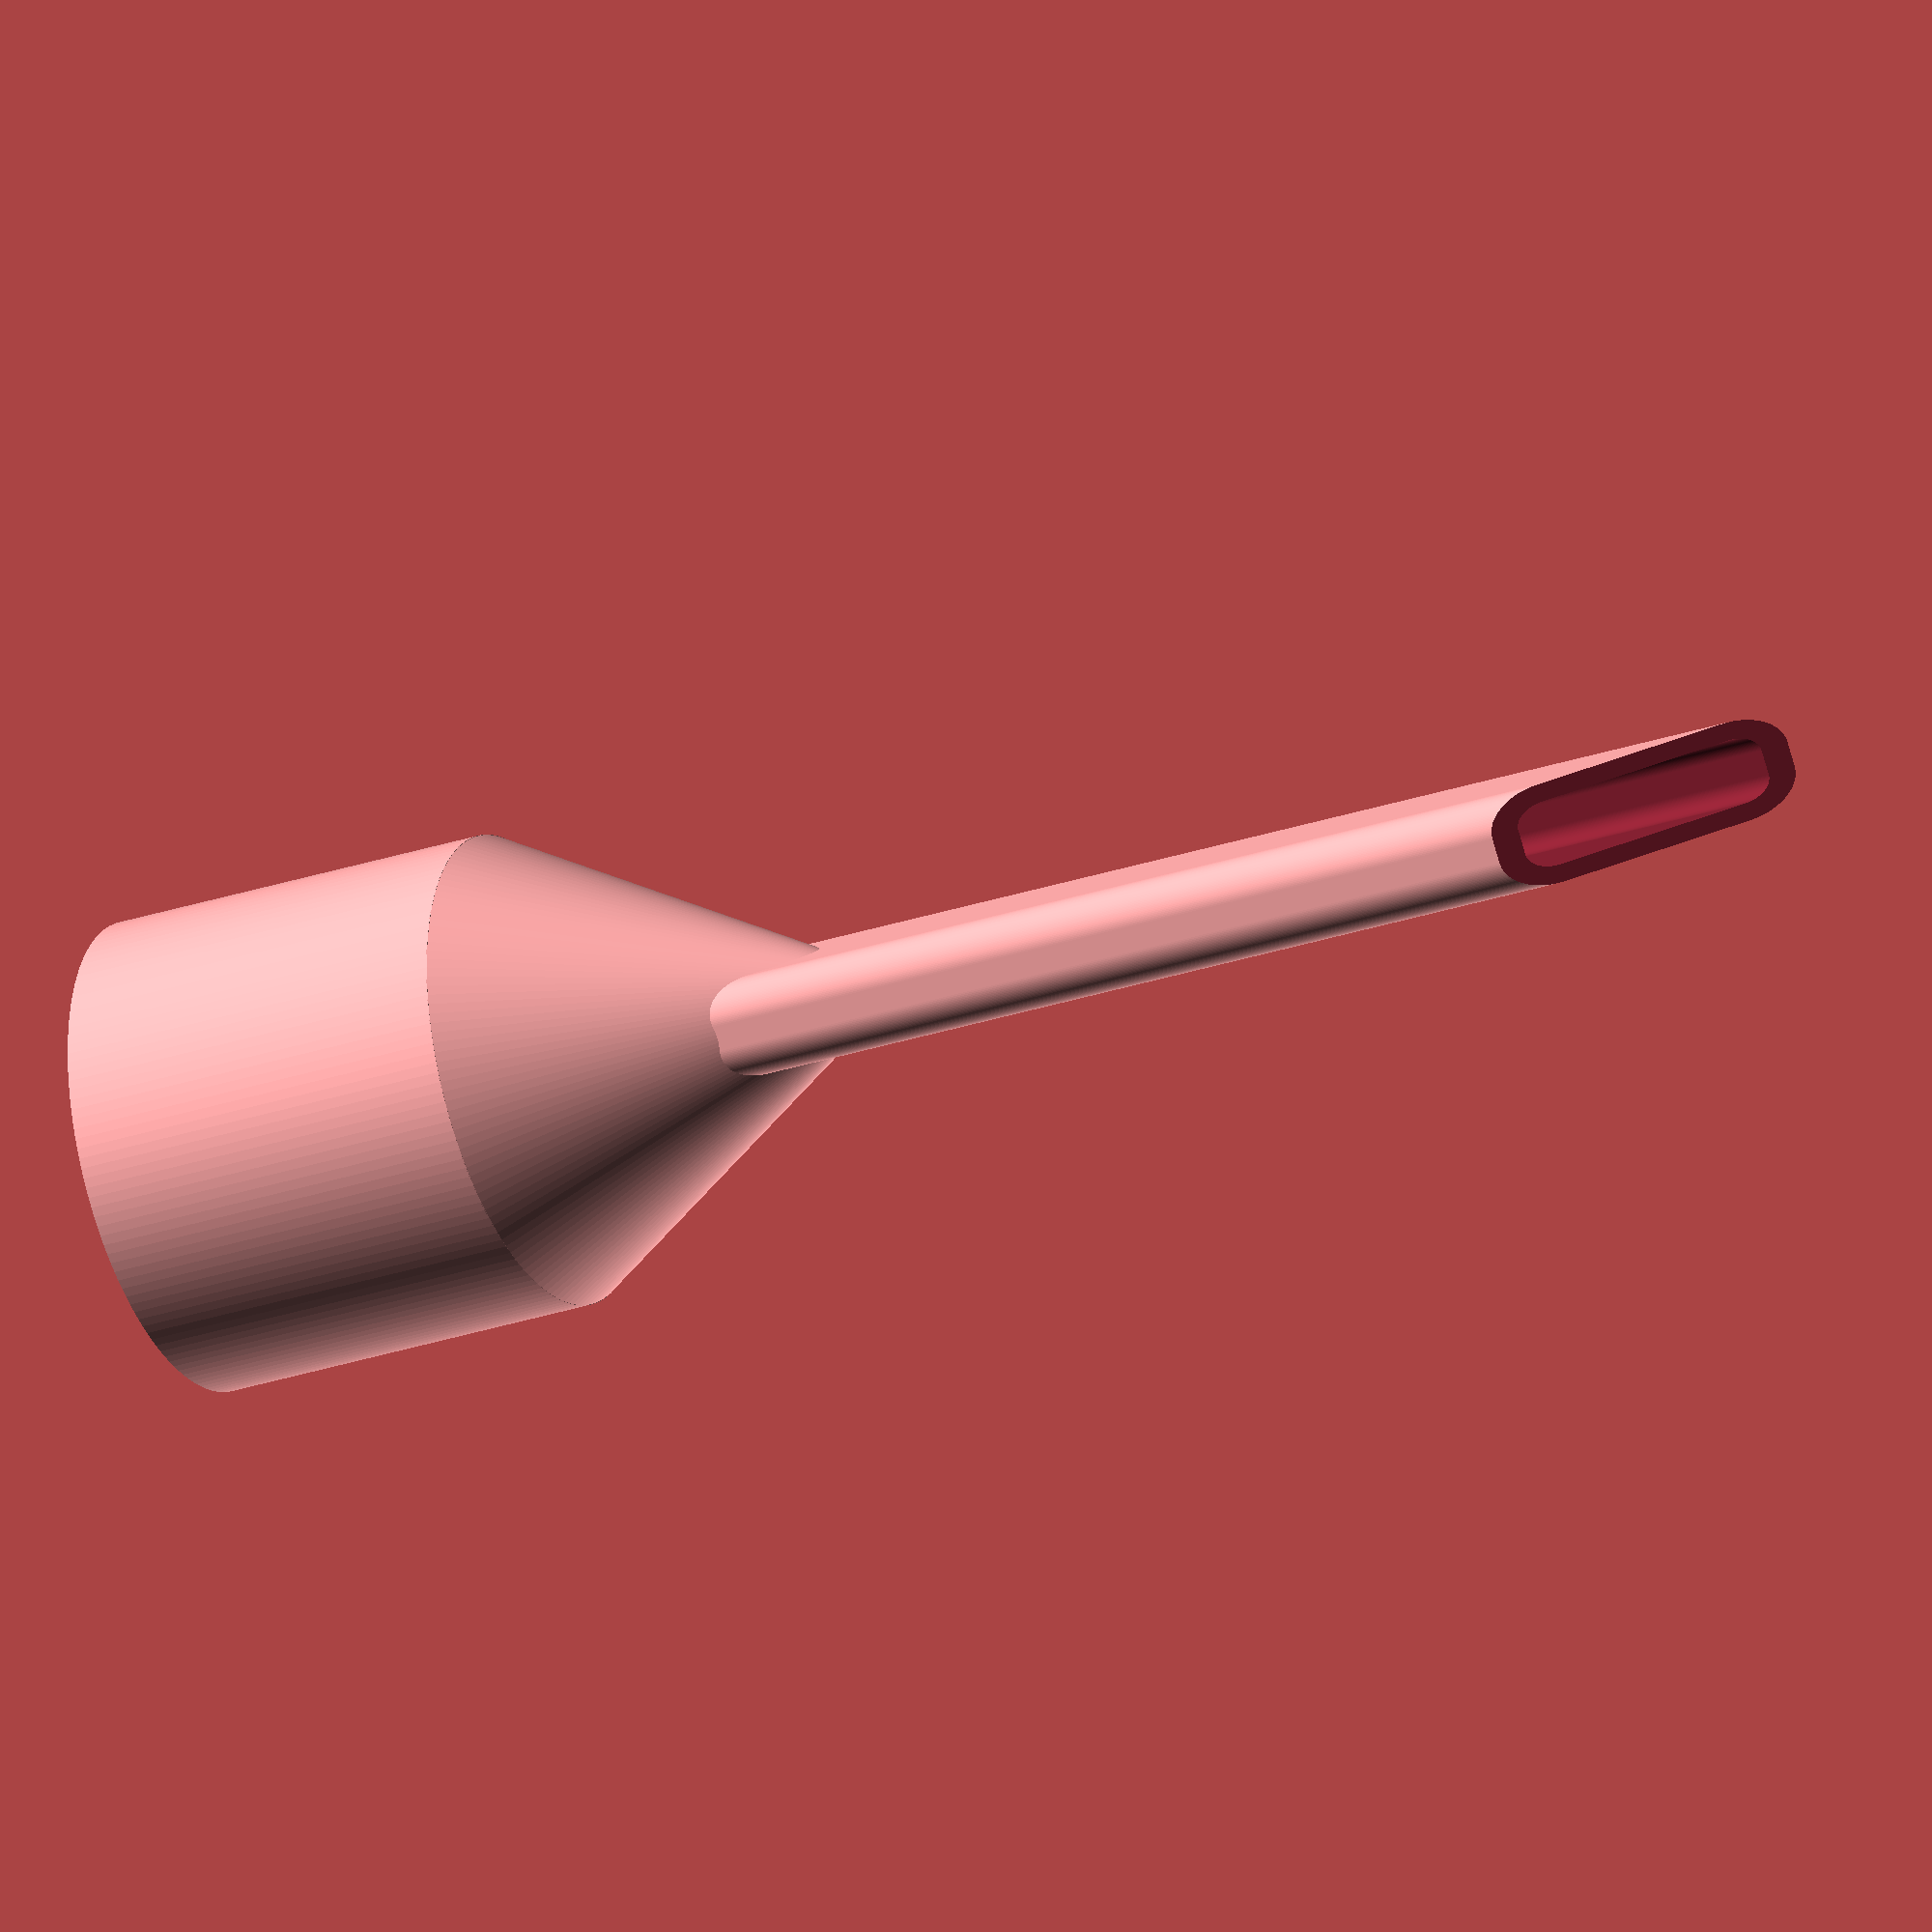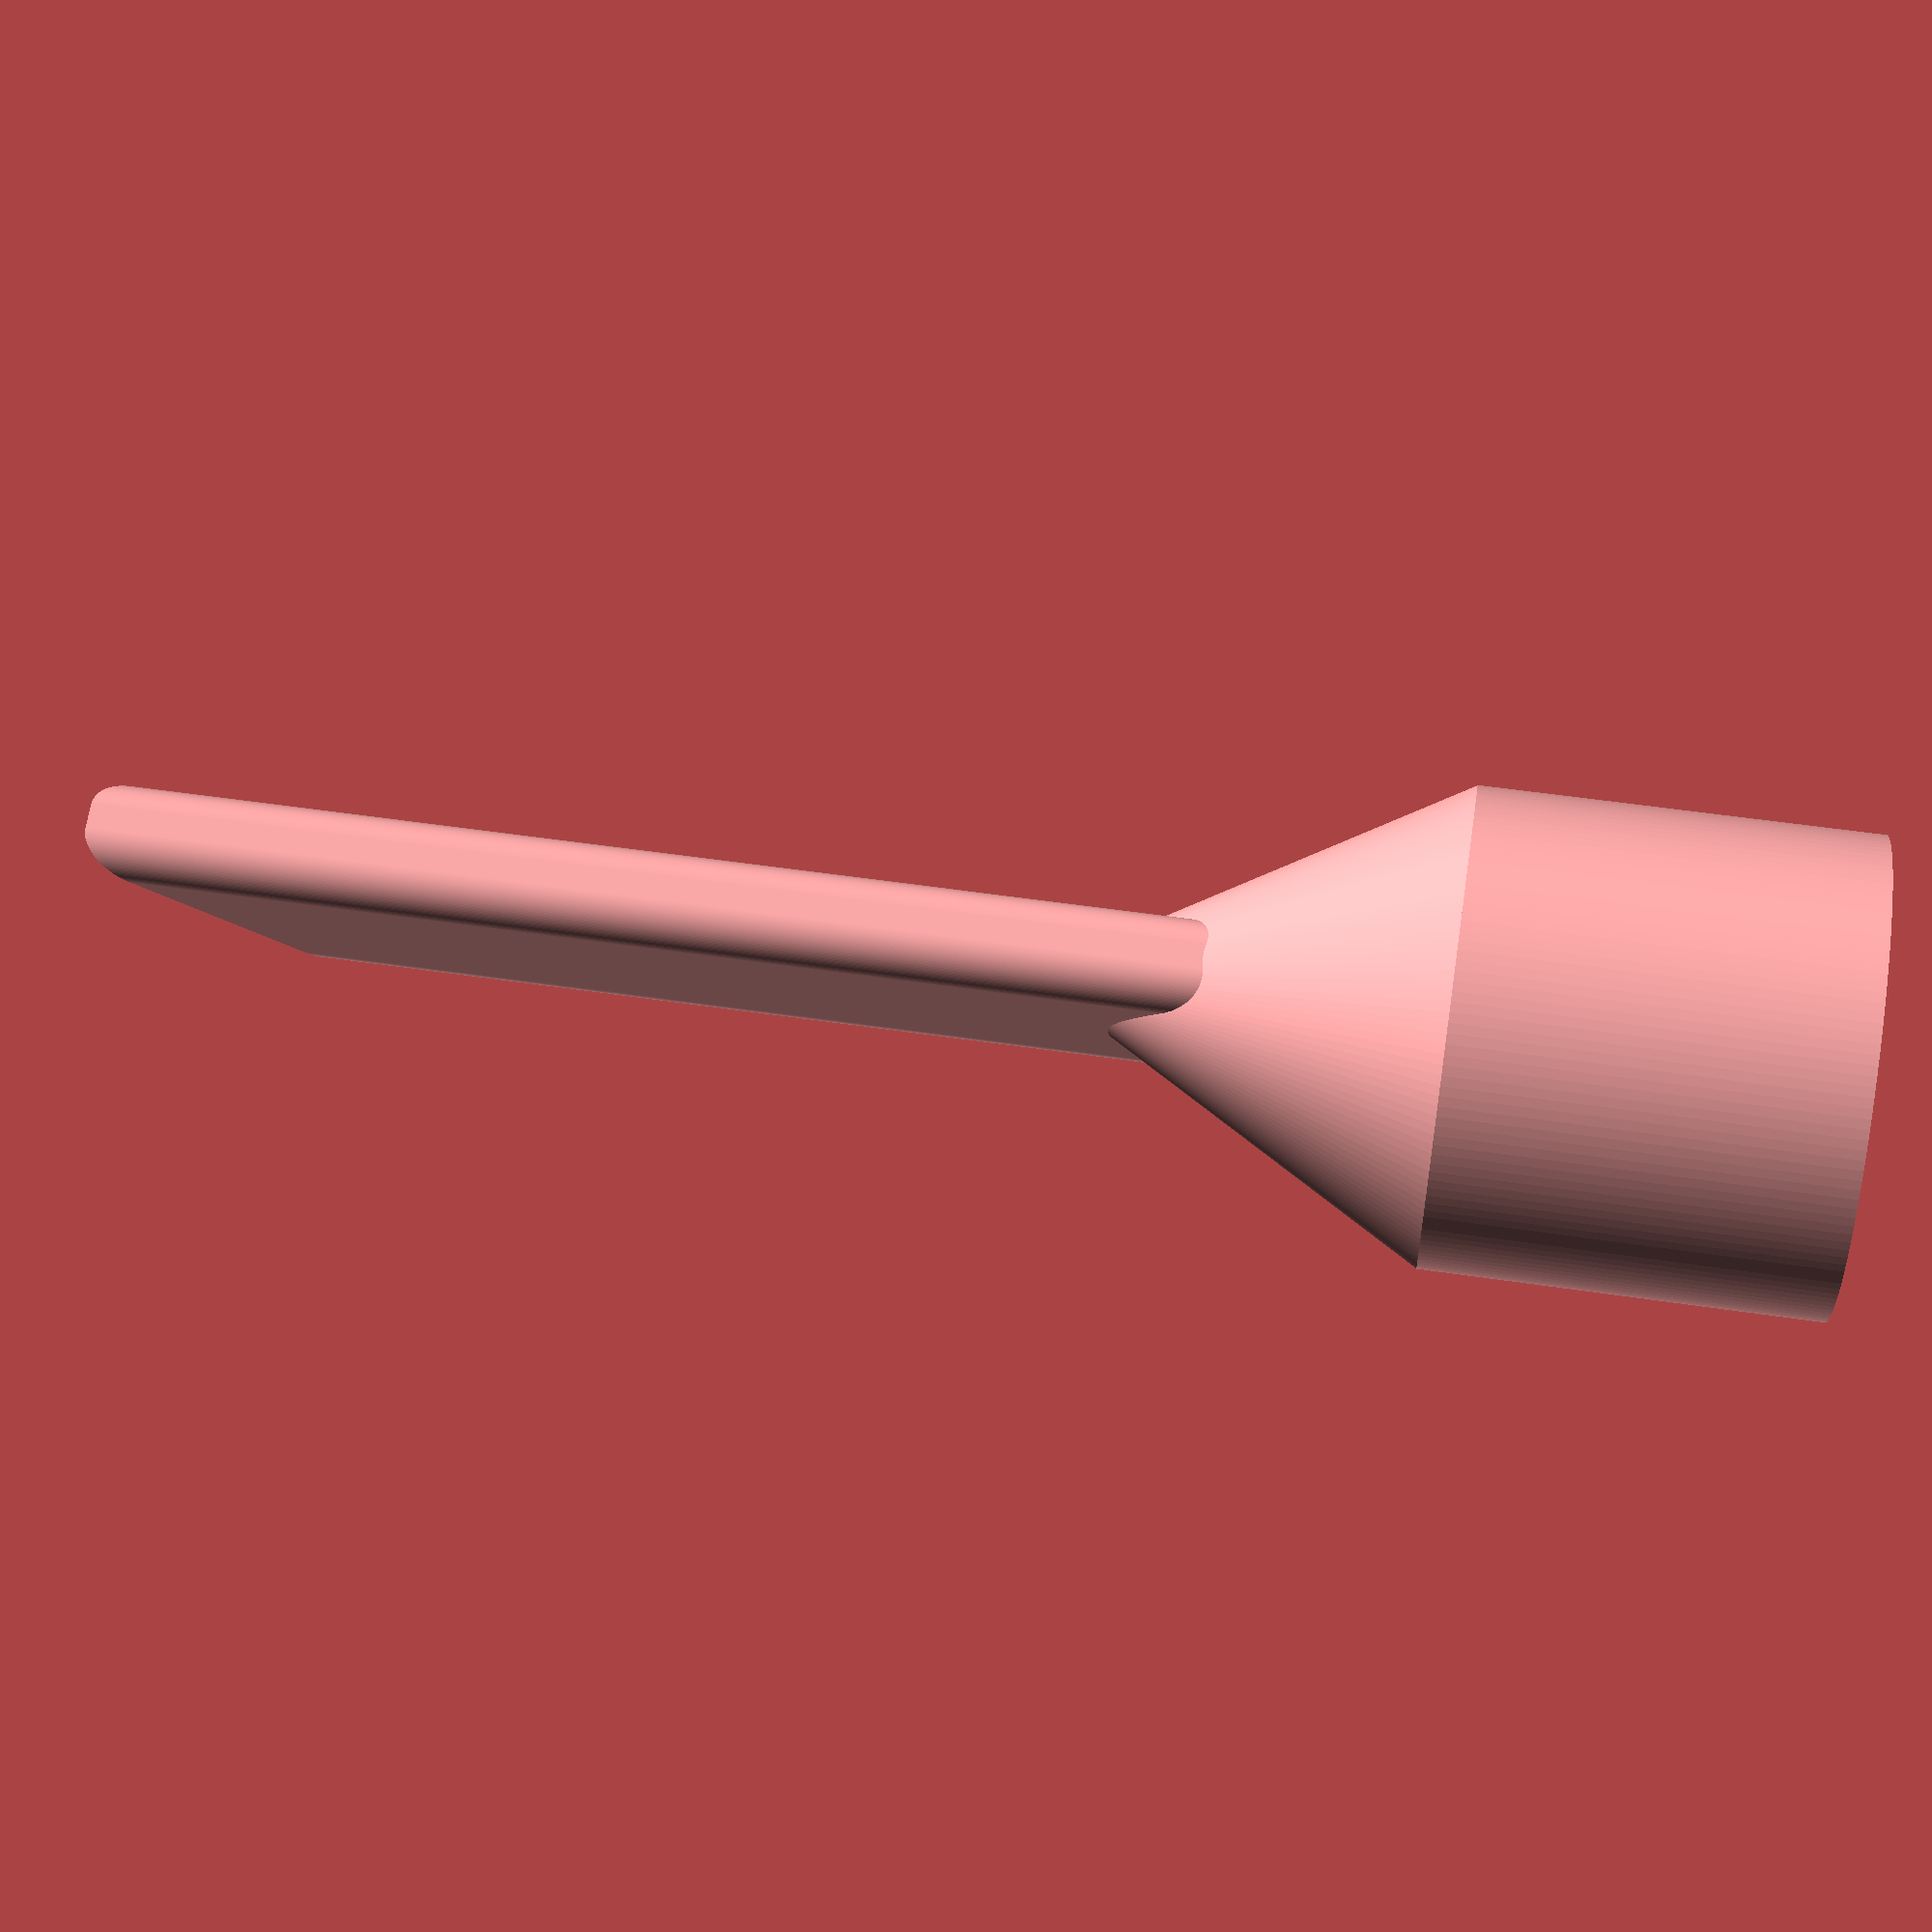
<openscad>
/*----------------------------------------------------------------------------*/
/*  Created by Ziv Botzer                                                     */
/*  18.5.2016                                                                 */
/*  3.1.2017 increased maximum values                                         */

// Customizable_Vacuum_Crevice_Tip2.scad
// https://www.thingiverse.com/thing:1571860
/*----------------------------------------------------------------------------*/


/*----------------------------------------------------------------------------*/
/*-------                           SETTINGS                          --------*/
/*----------------------------------------------------------------------------*/

// Diameter of your vacuum cleaner pipe + clearance (34.6mm worked good for me)
Base_Diameter = 34.6; // [20:0.1:80]

// Length of pipe overlapping vacuum clear pipe
Base_Overlap = 30; // [10:1:100]

// Length of chamfered area between nozzle and base
Base_Chamfer_Length = 30;  // [20:1:100]

// Material thickness at base
Base_Thickness = 1.8; // [0.5:0.2:5]

// Length of nozzle, total height of model
Nozzle_Length = 140; // [50:1:400]

// First dimension of nozzle section
Nozzle_Outer_A = 16; // [4:0.5:120]

// Second dimension of nozzle section
Nozzle_Outer_B = 8; // [4:0.5:120]

// Fillet radius of nozzle section
Nozzle_Fillet_Radius = 3; // [1:0.5:60]

// Material thickness along nozzle
Nozzle_Thickness = 1.4; // [0.5:0.2:5]

// Chamfer depth of nozzle tip
Nozzle_Chamfer_A = 20; // [0:1:120]

// Chamfer length of nozzle tip
Nozzle_Chamfer_B = 20; // [0:1:150]


/////////////


/* [Hidden] */

$fn=150;

Nozzle_Inner_A = Nozzle_Outer_A - Nozzle_Thickness;
Nozzle_Inner_B = Nozzle_Outer_B - Nozzle_Thickness;

mainRadius = Base_Diameter/2;

Nozzle_Fillet_s1 = (Nozzle_Fillet_Radius < Nozzle_Outer_A/2) ? Nozzle_Fillet_Radius : Nozzle_Outer_A/2-0.5;
Nozzle_Fillet = (Nozzle_Fillet_s1 < Nozzle_Outer_B/2) ? Nozzle_Fillet_s1 : Nozzle_Outer_B/2-0.5;
echo(Nozzle_Fillet);

// trim base chamfer length depending on maximum length and overlap length
Base_Chamfer_Length_ = ((Base_Overlap + Base_Chamfer_Length + 10) < Nozzle_Length) ?
    Base_Chamfer_Length : (Nozzle_Length - Base_Overlap - 10);

// trim chamfer A at width of nozzle
Nozzle_Chamfer_A_ = (Nozzle_Chamfer_A < Nozzle_Outer_A) ? Nozzle_Chamfer_A : Nozzle_Outer_A;

// trim chamfer B at length of nozzle - cylinder
Nozzle_Chamfer_B_ = (Nozzle_Chamfer_B < Nozzle_Length - (Base_Overlap + Base_Chamfer_Length)) ? Nozzle_Chamfer_B : (Nozzle_Length - (Base_Overlap + Base_Chamfer_Length_));

// WARNINGS
if ((Nozzle_Fillet_Radius >= Nozzle_Outer_A/2) || (Nozzle_Fillet_Radius >= Nozzle_Outer_B/2)) {
    echo ("Fillet size reduced to allow rebuild");
}
if ((Base_Overlap + Base_Chamfer_Length + 10) < Nozzle_Length) {
    echo ("Base chamfer length has been shortened to allow rebuild");
}
if ((Nozzle_Chamfer_A < Nozzle_Outer_A) ||
   (Nozzle_Chamfer_B < Nozzle_Length - (Base_Overlap + Base_Chamfer_Length))) {
    echo ("Nozzle chamfer has been shortened to allow rebuild");
}

difference() {
    // positive form
    union() {
        make_base ( mainRadius + Base_Thickness, Base_Overlap + Base_Thickness, Base_Chamfer_Length_);
        make_nozzle(Nozzle_Length, Nozzle_Outer_A, Nozzle_Outer_B, Nozzle_Fillet, 
                    Base_Overlap + Base_Chamfer_Length_/2);
    }
    
    // negative form
    union() {
        translate([0,0,-0.2]) make_base ( mainRadius, Base_Overlap, Base_Chamfer_Length_);
    
        translate([0,0,Nozzle_Thickness])
        make_nozzle(Nozzle_Length+10, Nozzle_Outer_A-2*Nozzle_Thickness, Nozzle_Outer_B-2*Nozzle_Thickness, 
            (Nozzle_Fillet-Nozzle_Thickness <= 0) ? 
            0.1 :  Nozzle_Fillet - Nozzle_Thickness, 
            Base_Overlap + Base_Chamfer_Length_/2 + Nozzle_Thickness);
    }
    
    // trim triangle for long angle
    translate([-0.05,0,Nozzle_Length+0.01] )
      rotate([90,0,0]) 
      linear_extrude(Nozzle_Outer_B+1, center=true)  
                    polygon( points = [[Nozzle_Outer_A/2-Nozzle_Chamfer_A_,0],
                                        [Nozzle_Outer_A/2+0.1,0],
                                        [Nozzle_Outer_A/2+0.1,-Nozzle_Chamfer_B_]] );
}




module make_base( radius, cylinder_length, chamfer_length ) {
    union() {
        linear_extrude(cylinder_length) circle (radius);
        translate([0,0,cylinder_length-0.05]) linear_extrude(chamfer_length, scale=0.1) circle (radius);
    }
}

module make_nozzle( length, a, b, filletR, offset_z ) {
    union() {
        translate([0,0,offset_z])
        linear_extrude(length-offset_z) {
            minkowski() {
                square ( [a-2*filletR, b-2*filletR], center = true);
                circle(filletR);
            }
        }
    
        translate([0,0,offset_z+0.1])
        rotate([0,180,0])
            linear_extrude(offset_z, scale=0.1) {
                minkowski() {
                    square ( [a-2*filletR, b-2*filletR], center = true);
                    circle(filletR);
                }
            }
    }
}


</openscad>
<views>
elev=28.8 azim=141.3 roll=296.6 proj=o view=wireframe
elev=307.7 azim=104.8 roll=99.1 proj=p view=solid
</views>
